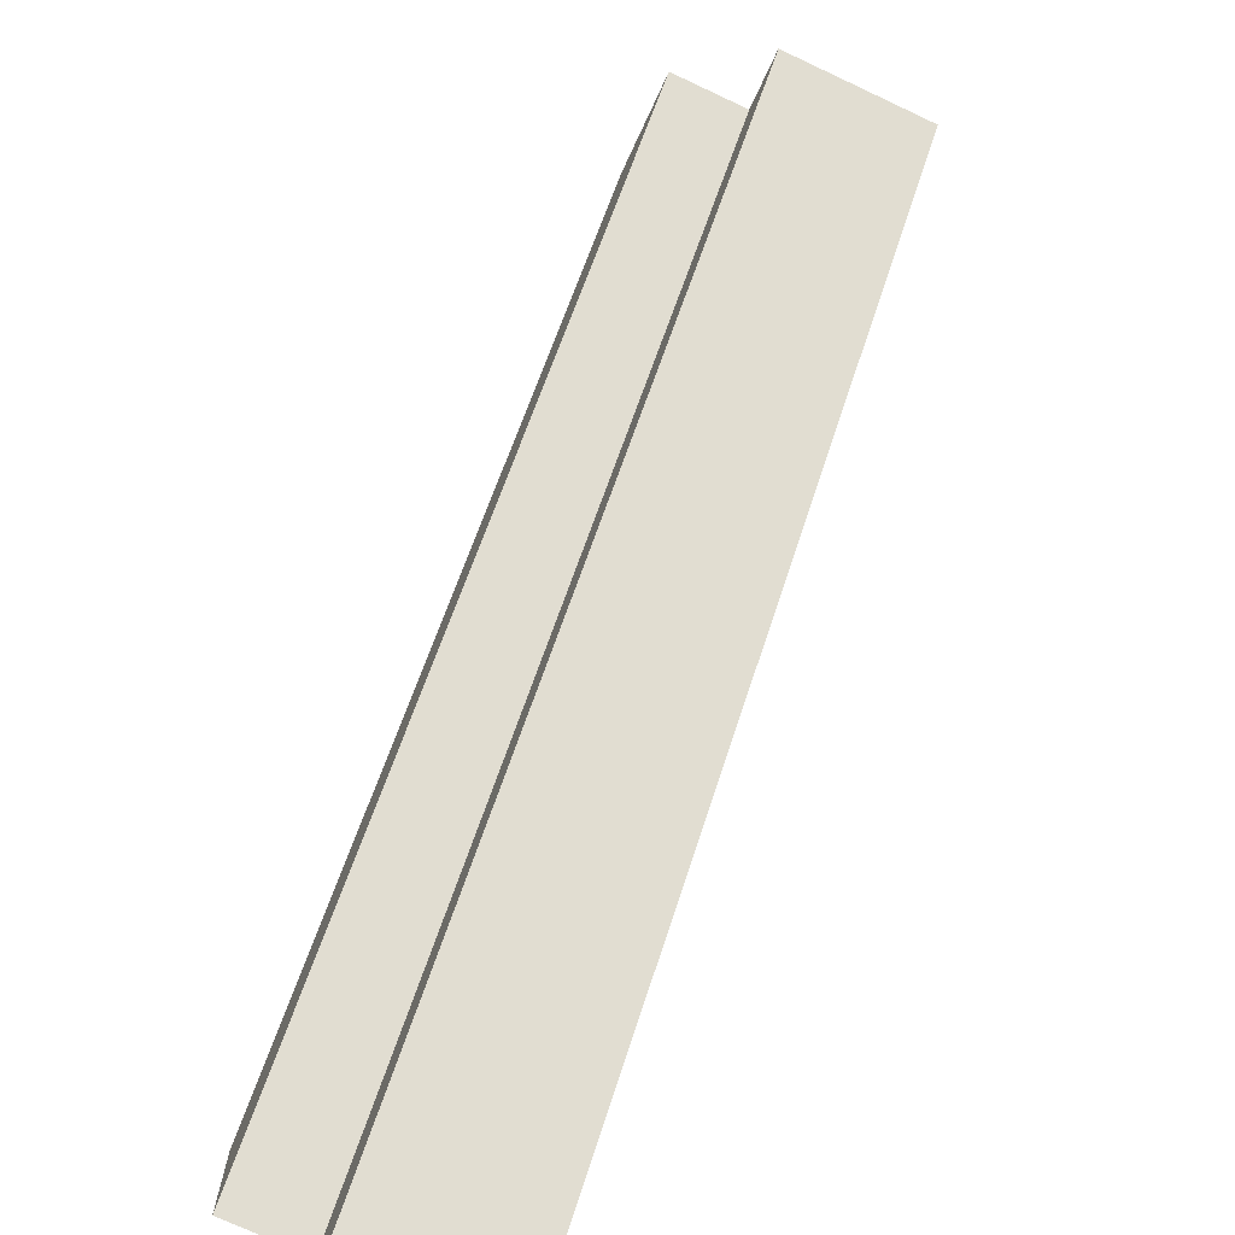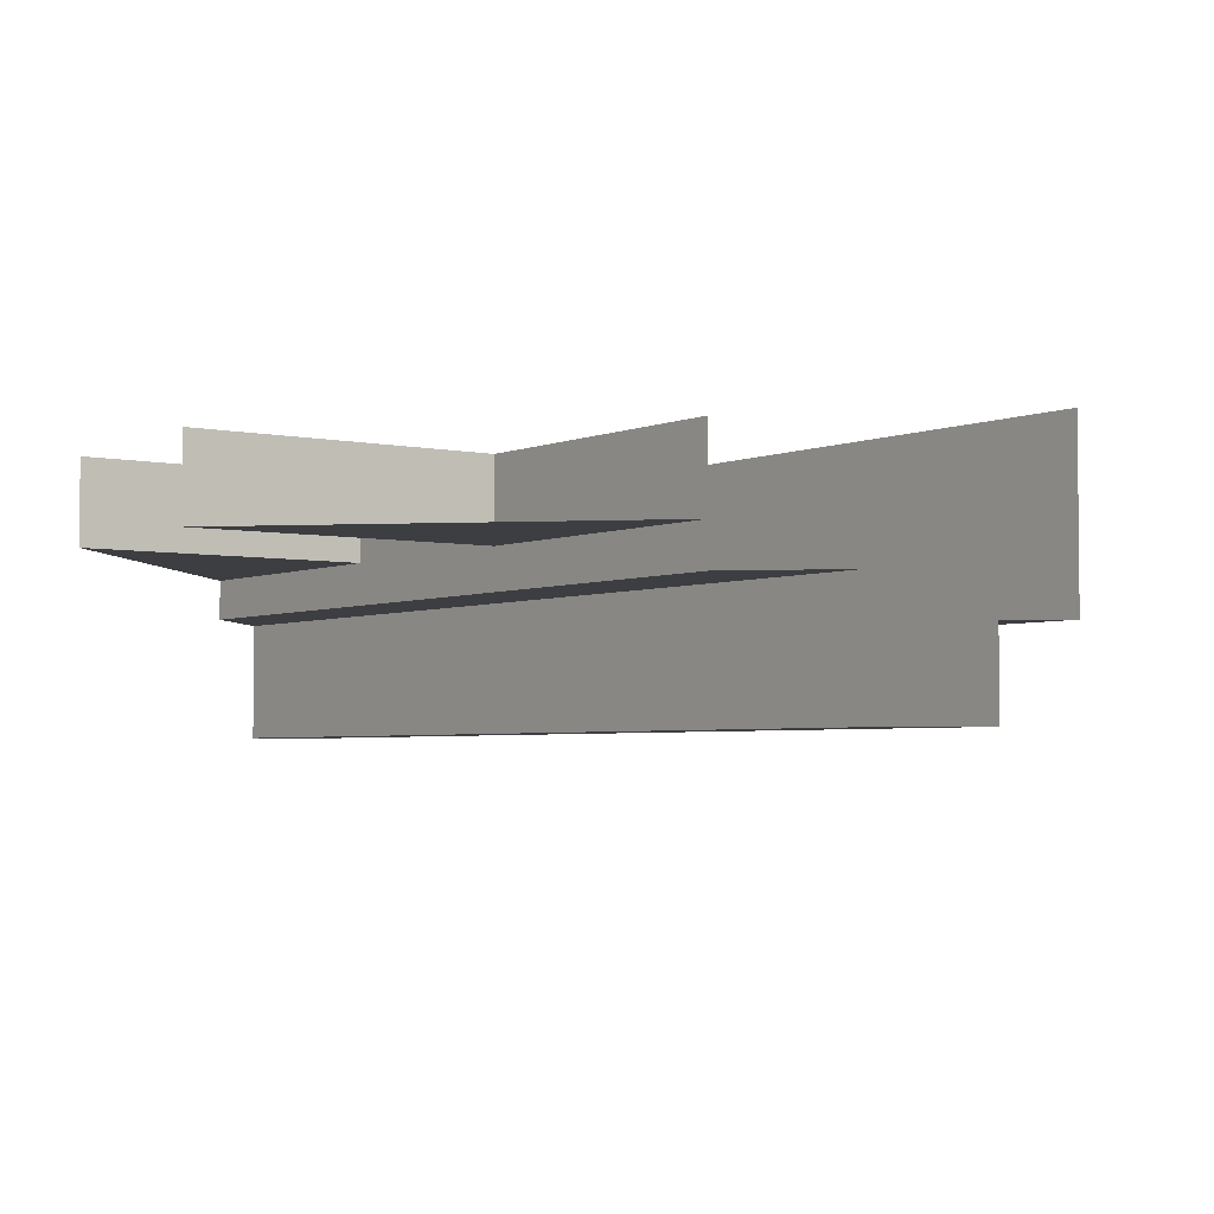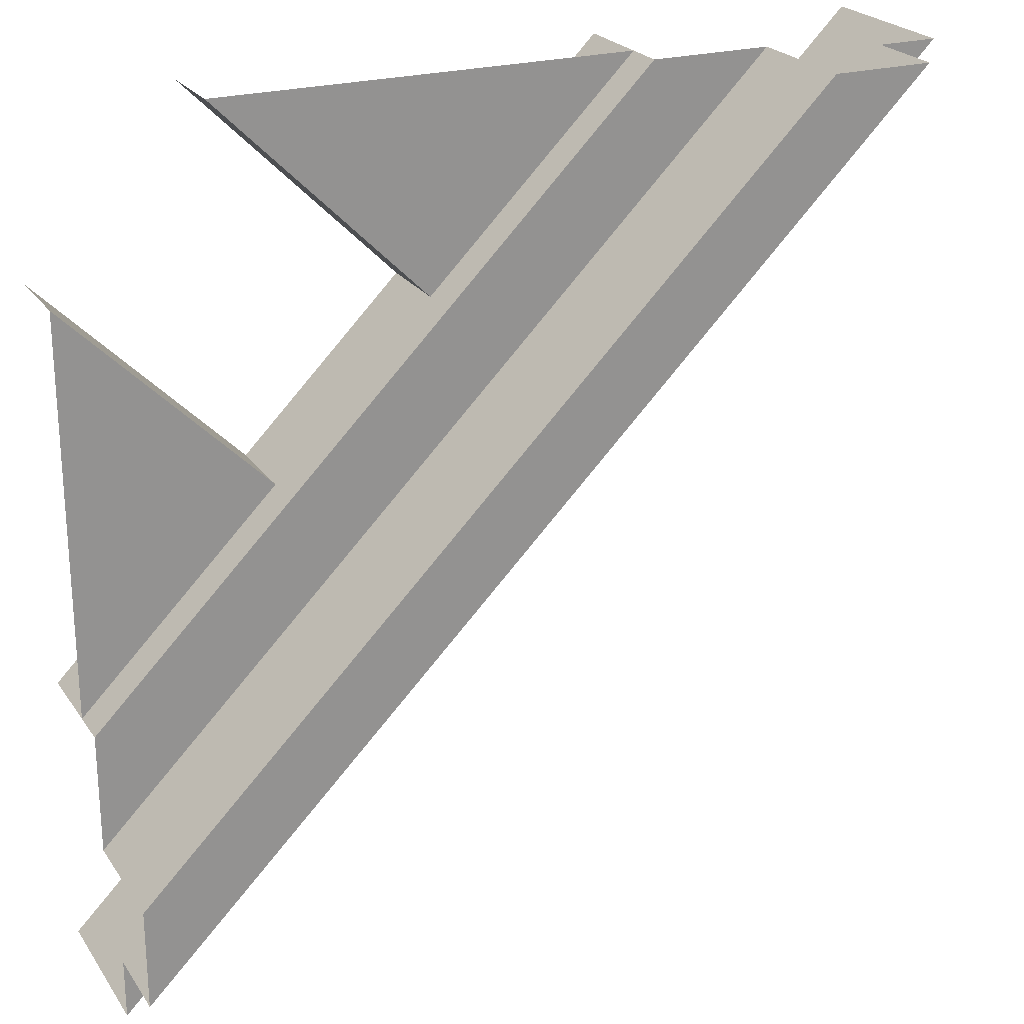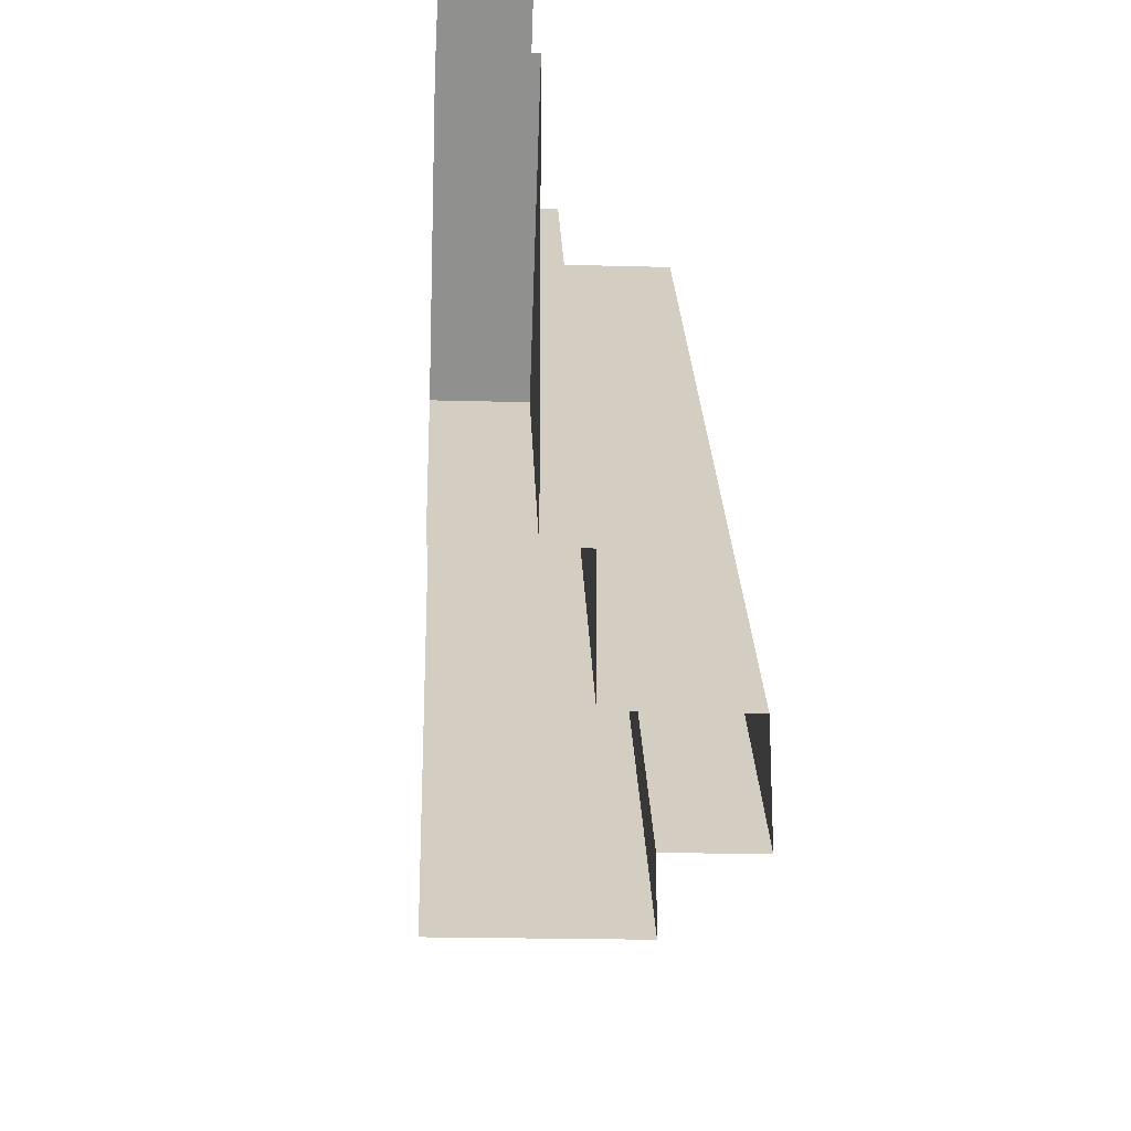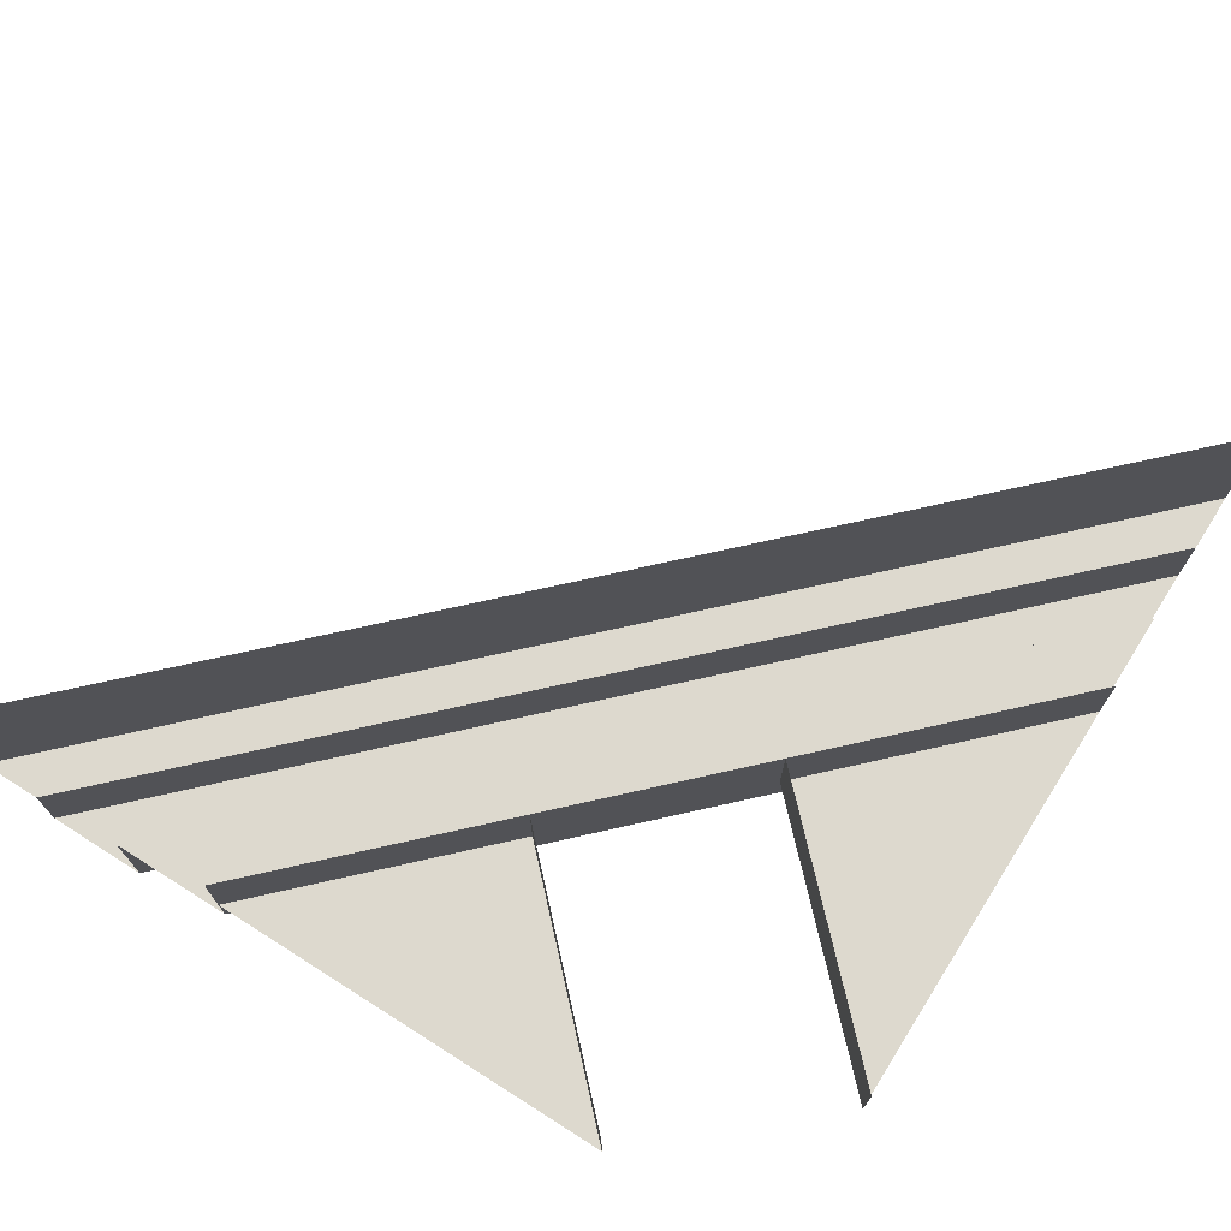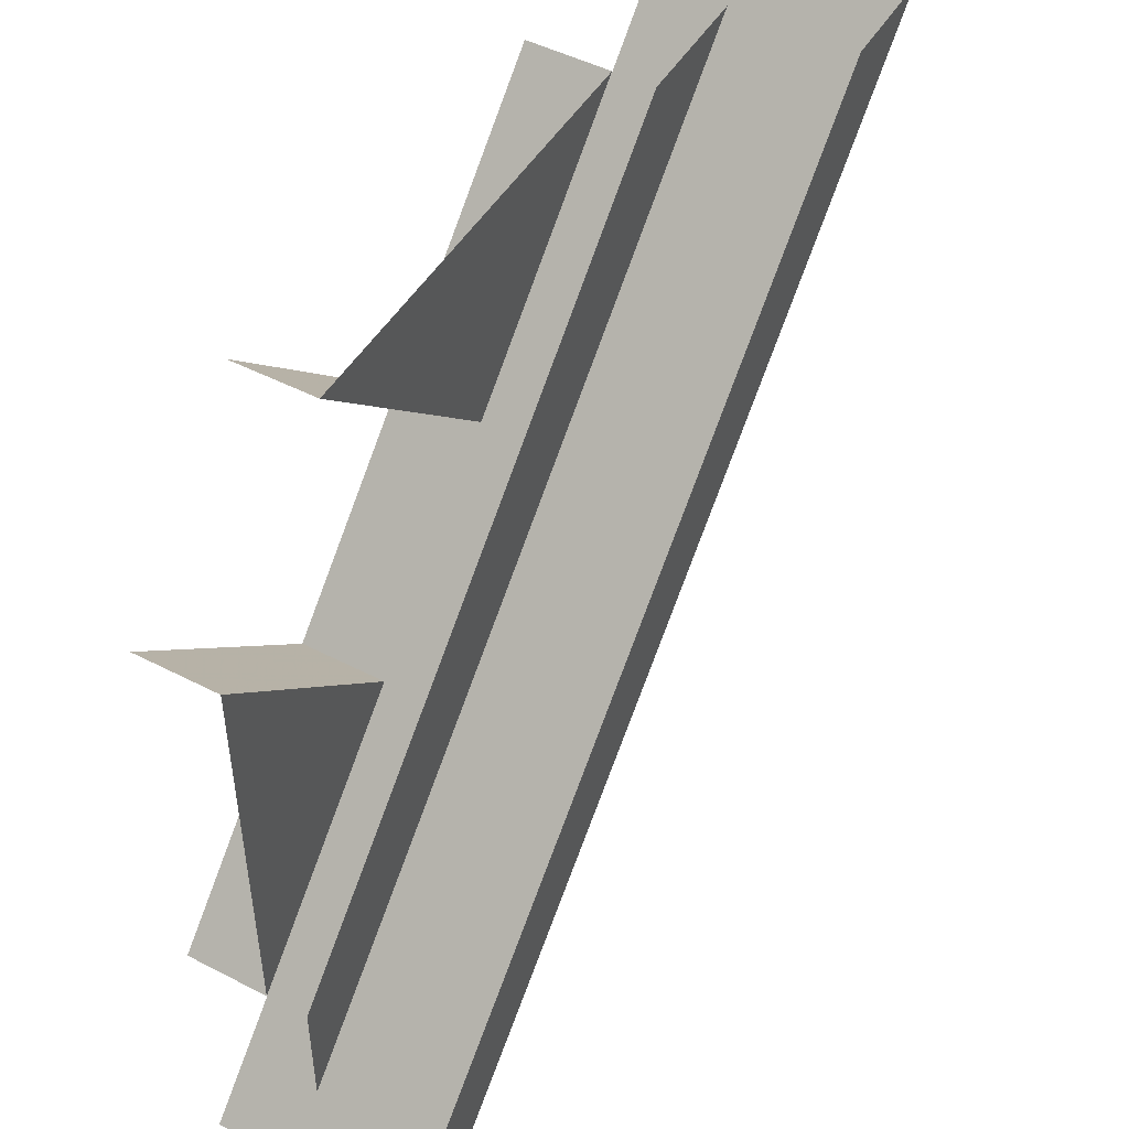
<metadata>
{"format":"obj","ext":"obj","renderer":"f3d","projection":"perspective","resolution":1024,"background":"white","views":[{"elev":-72.9,"azim":64.9,"up":"+Z"},{"elev":-3.6,"azim":8.9,"up":"+Y"},{"elev":23.6,"azim":-25.8,"up":"+Z"},{"elev":-20.4,"azim":-92.9,"up":"+Z"},{"elev":71.7,"azim":-57.7,"up":"+Y"},{"elev":48.7,"azim":-60.1,"up":"+Z"}]}
</metadata>
<code>
v -0.5 -0.0625 0.05469
v -0.3438 -0.0625 0.2109
v -0.5 -0.0625 0.3672
v -0.3438 0 0.2109
v -0.5 0 0.3672
v -0.3828 -0.0625 0.5
v -0.2188 -0.0625 0.3359
v -0.05469 -0.0625 0.5
v -0.3828 0 0.5
v -0.2188 0 0.3359
v 0.1641 0 0.5
v 0.1641 -0.125 0.5
v -0.5 -0.125 -0.1641
v -0.5 0 -0.1641
v -0.05469 -0.09375 0.5
v -0.05469 0 0.5
v -0.5 0 0.05469
v -0.5 -0.09375 0.05469
v 0.03906 -0.09375 0.5
v -0.5 -0.09375 -0.03906
v 0.03906 -0.1875 0.5
v -0.5 -0.1875 -0.03906
v 0.1172 -0.1875 0.5
v -0.5 -0.1875 -0.1172
v 0.1172 -0.125 0.5
v -0.5 -0.125 -0.1172
f 1 2 3
f 6 7 8
f 3 2 4
f 3 4 5
f 7 6 9
f 7 9 10
f 11 12 13
f 11 13 14
f 15 16 17
f 15 17 18
f 19 20 21
f 21 20 22
f 23 24 25
f 25 24 26
f 15 18 19
f 19 18 20
f 21 22 23
f 23 22 24
f 25 26 12
f 12 26 13

</code>
